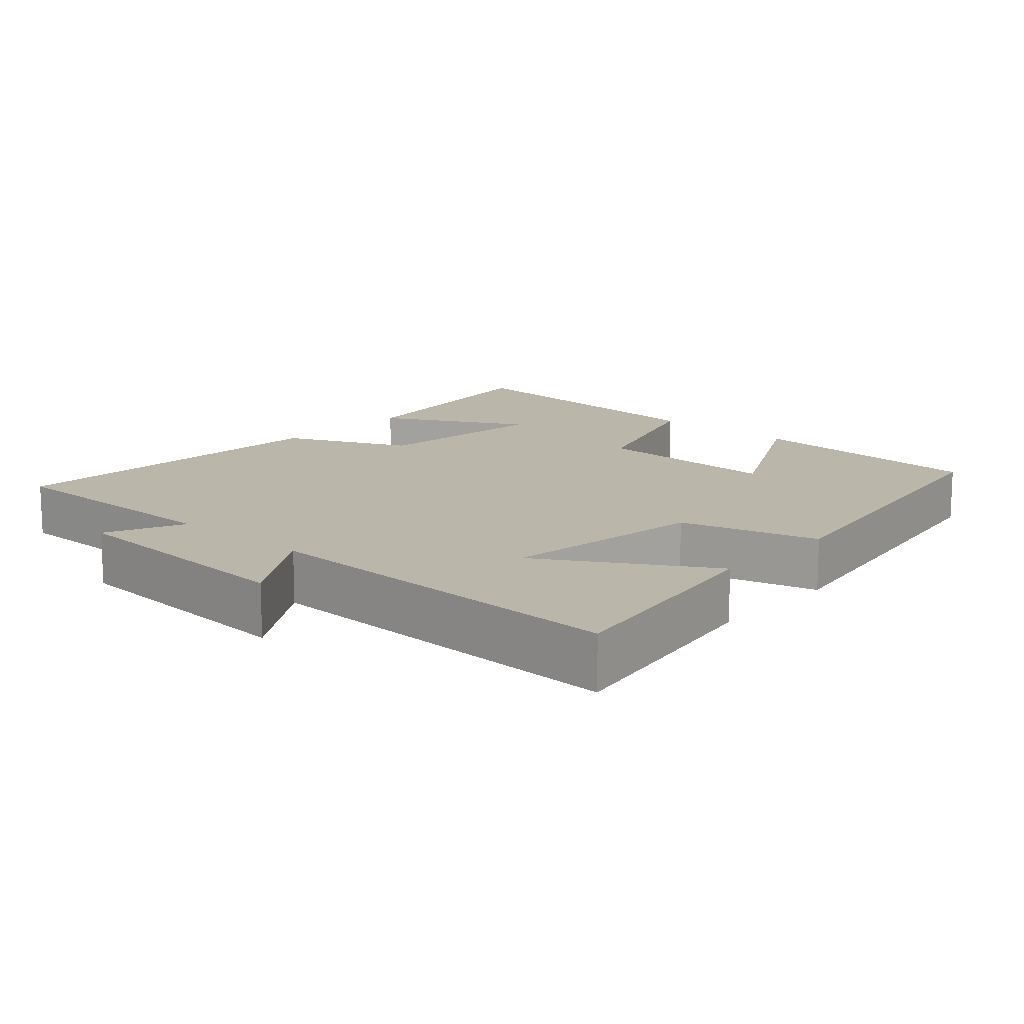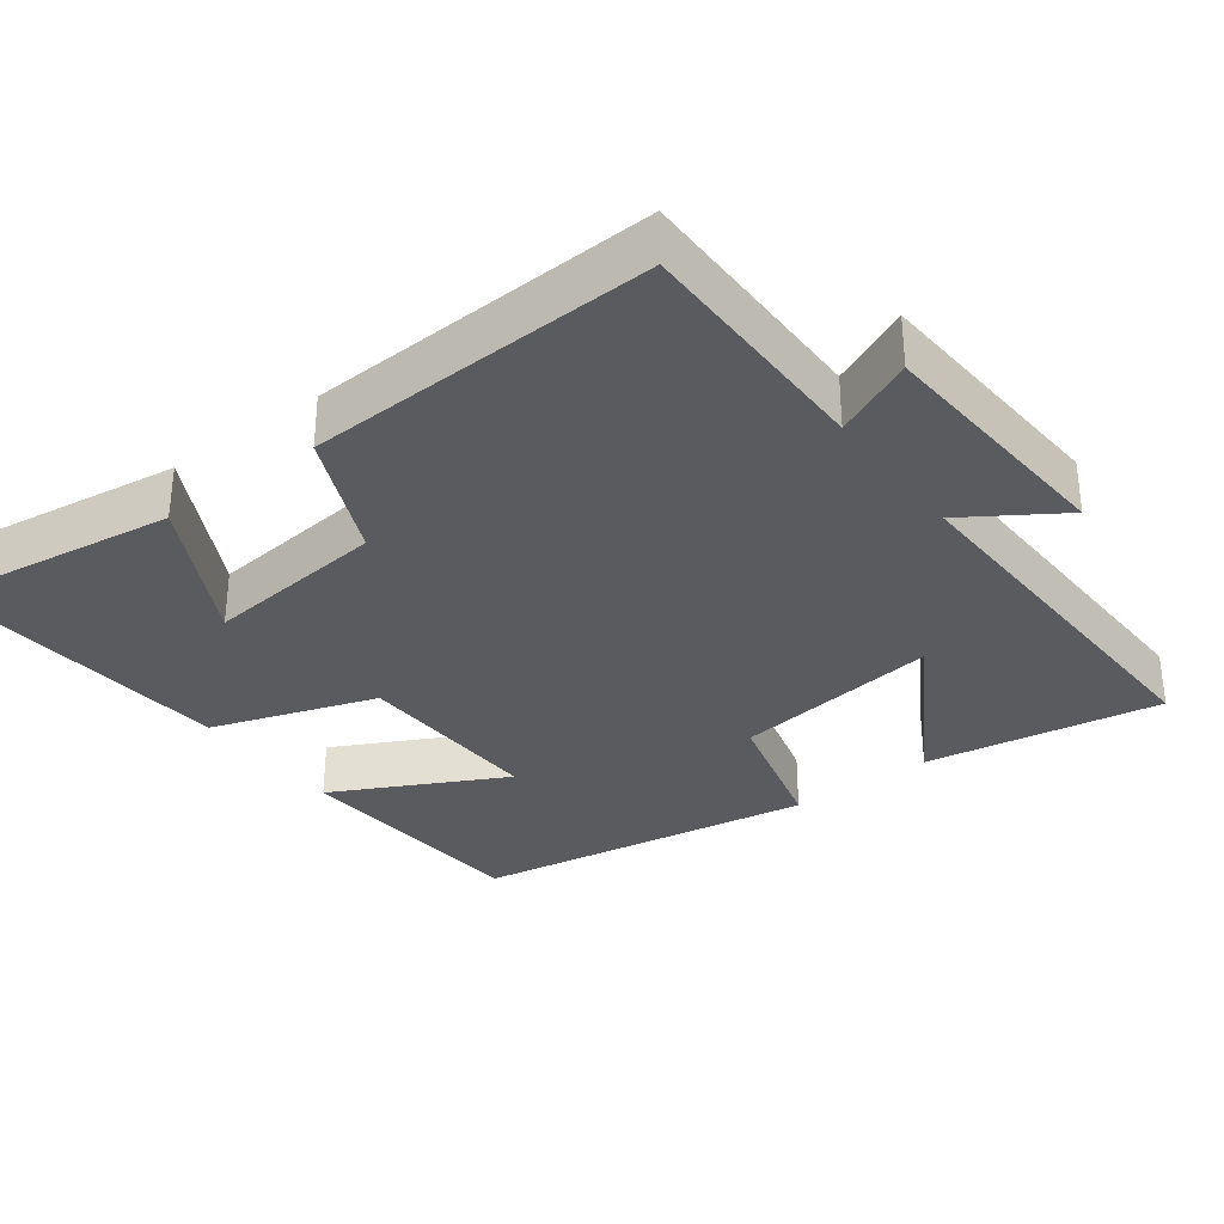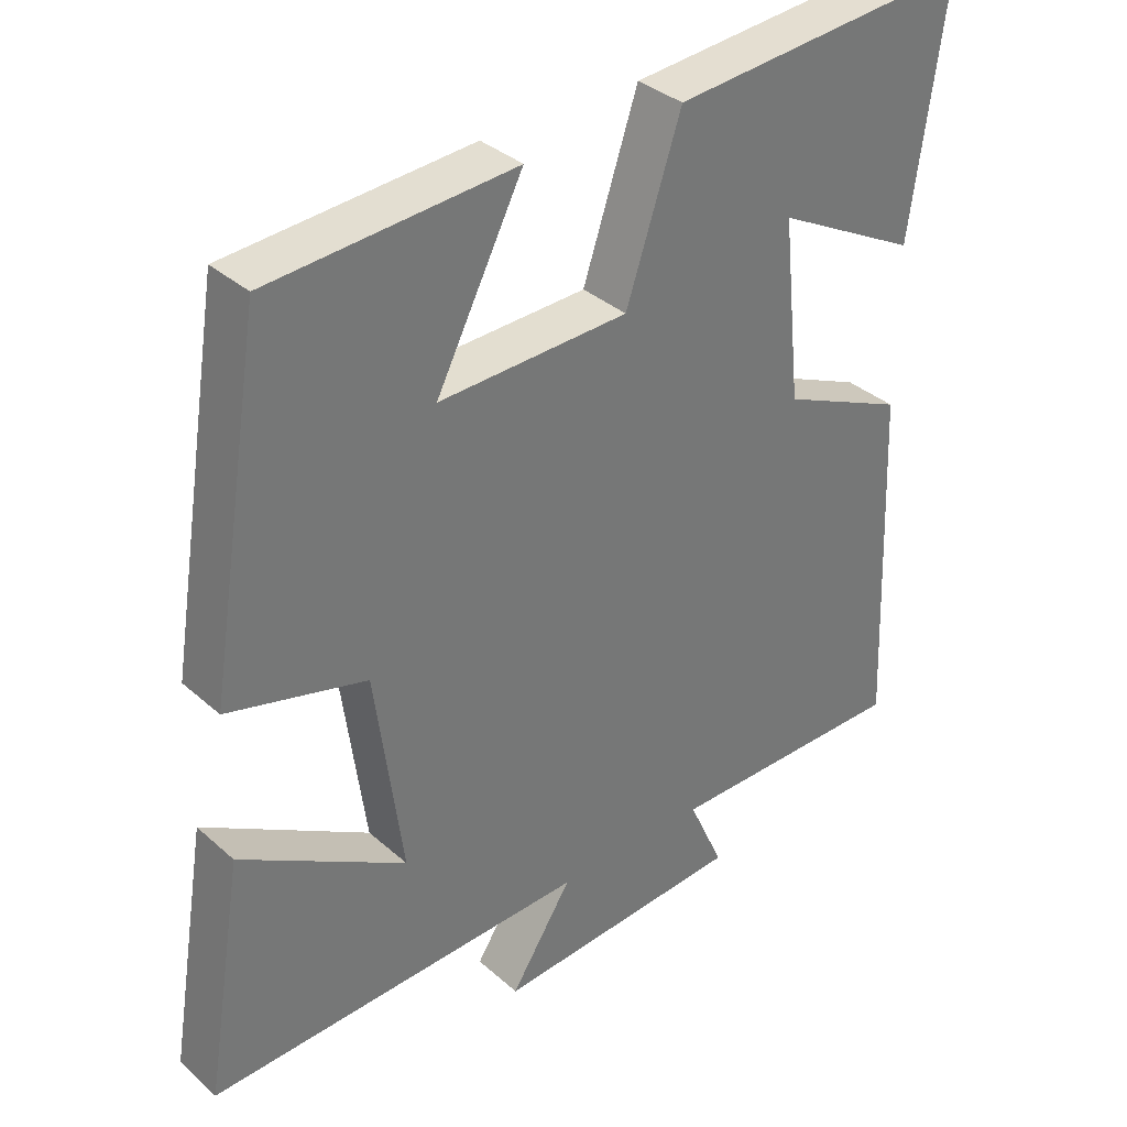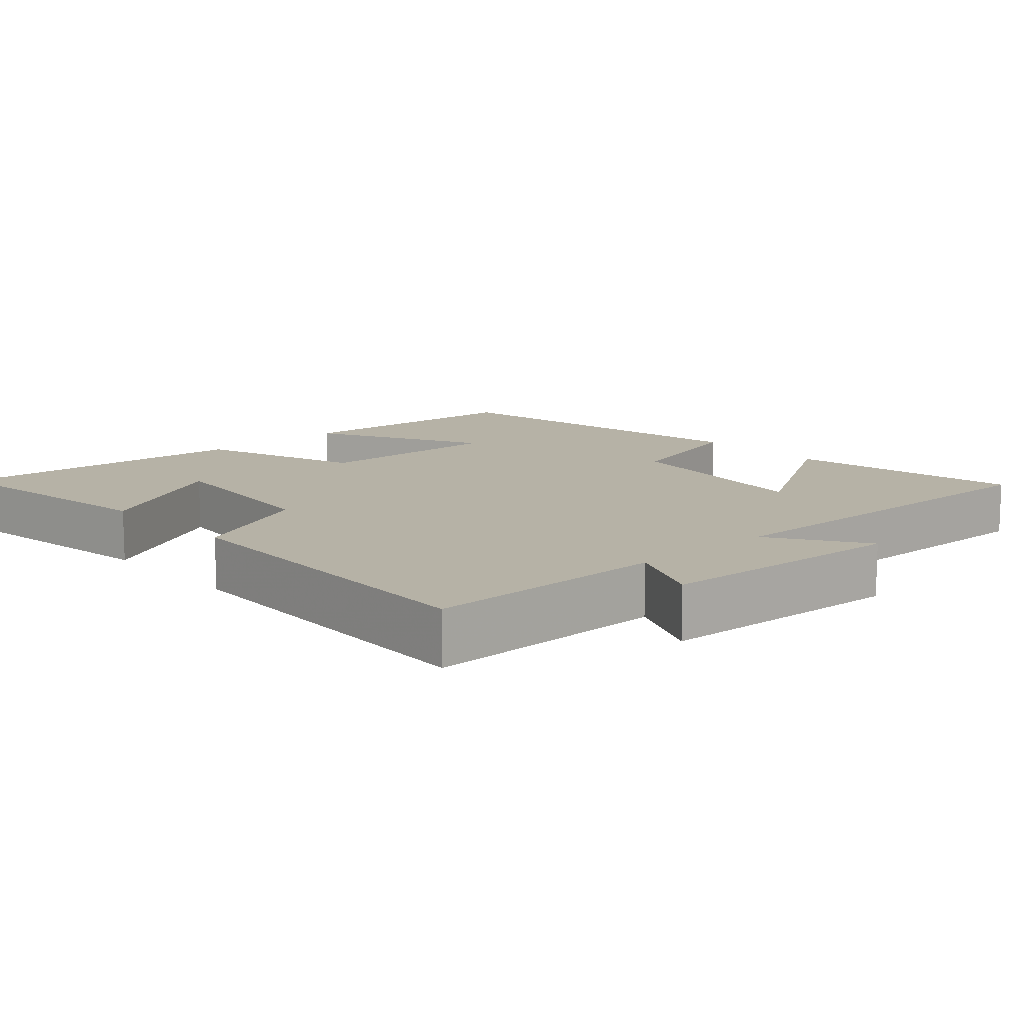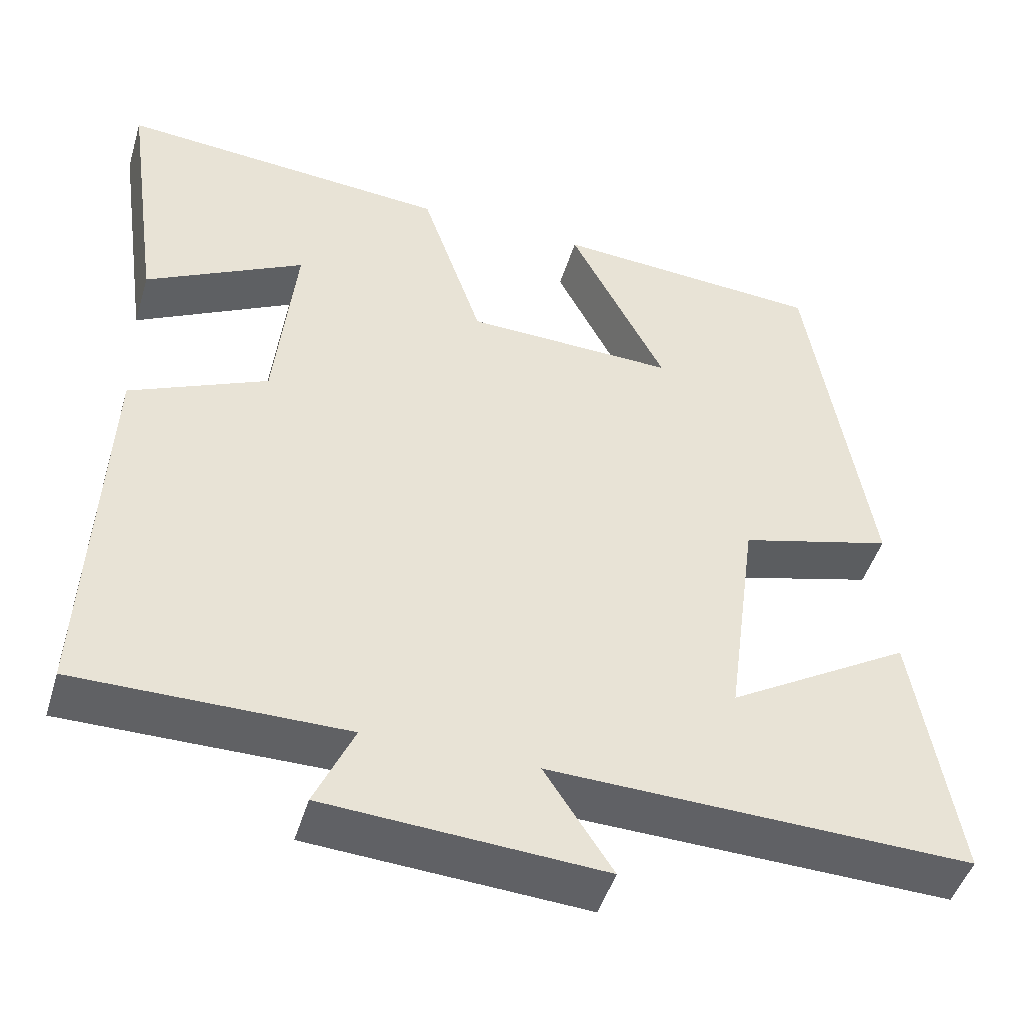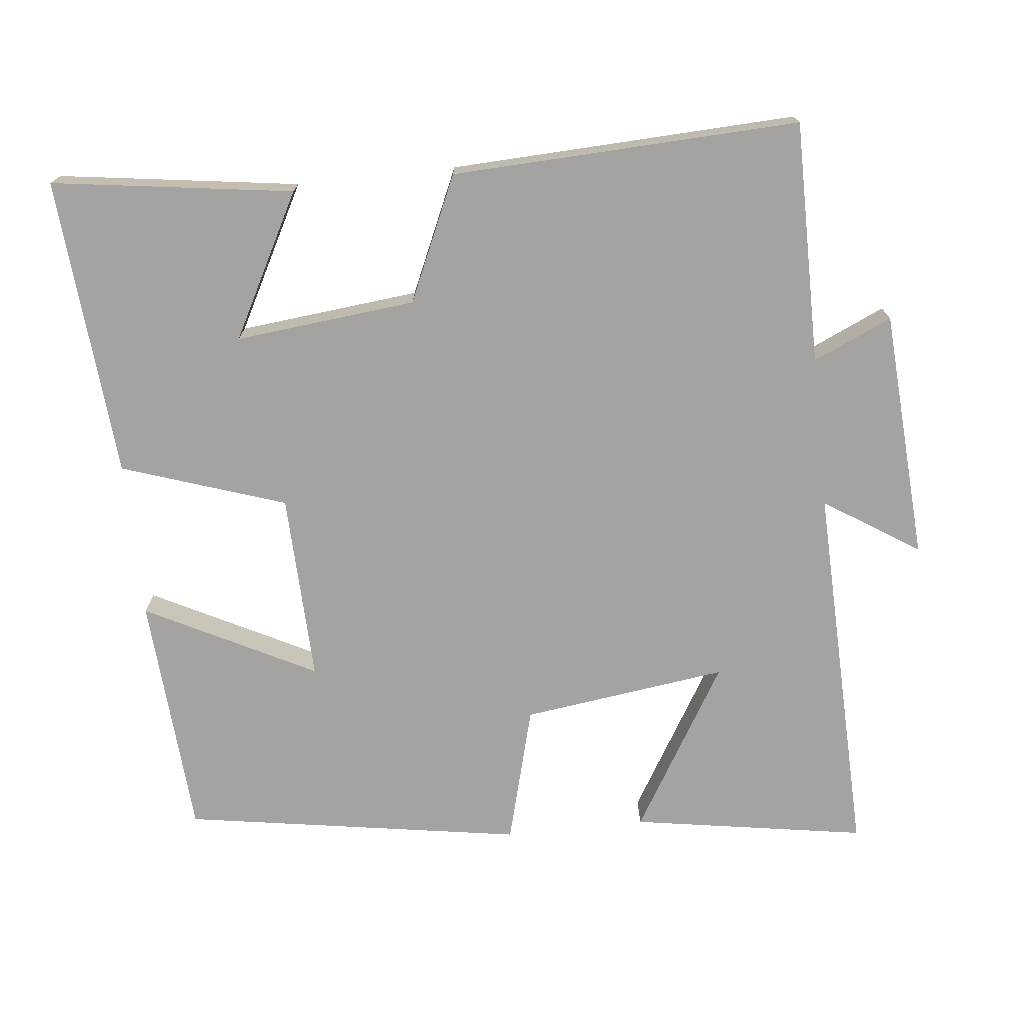
<metadata>
{"format":"obj","ext":"obj","renderer":"f3d","projection":"perspective","resolution":1024,"background":"white","views":[{"elev":13.9,"azim":-138.0,"up":"+Y"},{"elev":-32.7,"azim":126.9,"up":"+Y"},{"elev":35.1,"azim":-40.7,"up":"+Z"},{"elev":12.2,"azim":137.5,"up":"+Y"},{"elev":-47.0,"azim":163.4,"up":"+Z"},{"elev":-73.1,"azim":96.1,"up":"+Y"}]}
</metadata>
<code>
v 0.52 0.07 -0.501
v 0.185 0.07 -0.5
v 0.234 0.07 -0.609
v -0.112 0.07 -0.631
v -0.027 0.07 -0.5
v -0.553 0.07 -0.515
v -0.5 0.07 -0.191
v -0.271 0.07 -0.328
v -0.309 0.07 -0.044
v -0.5 0.07 0.007
v -0.424 0.07 0.477
v -0.086 0.07 0.5
v -0.206 0.07 0.266
v 0.056 0.07 0.274
v 0.132 0.07 0.5
v 0.547 0.07 0.533
v 0.5 0.07 0.201
v 0.302 0.07 0.306
v 0.328 0.07 0.056
v 0.5 0.07 -0.021
v 0.52 0 -0.501
v 0.185 0 -0.5
v 0.234 0 -0.609
v -0.112 0 -0.631
v -0.027 0 -0.5
v -0.553 0 -0.515
v -0.5 0 -0.191
v -0.271 0 -0.328
v -0.309 0 -0.044
v -0.5 0 0.007
v -0.424 0 0.477
v -0.086 0 0.5
v -0.206 0 0.266
v 0.056 0 0.274
v 0.132 0 0.5
v 0.547 0 0.533
v 0.5 0 0.201
v 0.302 0 0.306
v 0.328 0 0.056
v 0.5 0 -0.021
f 19 20 1 2
f 18 19 2
f 15 16 17 18
f 14 15 18 2
f 13 14 2
f 10 11 12 13
f 9 10 13
f 8 9 13 2
f 5 6 7 8
f 5 8 2 3
f 3 4 5
f 22 21 40 39
f 22 39 38
f 38 37 36 35
f 22 38 35 34
f 22 34 33
f 33 32 31 30
f 33 30 29
f 22 33 29 28
f 28 27 26 25
f 23 22 28 25
f 25 24 23
f 1 21 22 2
f 2 22 23 3
f 3 23 24 4
f 4 24 25 5
f 5 25 26 6
f 6 26 27 7
f 7 27 28 8
f 8 28 29 9
f 9 29 30 10
f 10 30 31 11
f 11 31 32 12
f 12 32 33 13
f 13 33 34 14
f 14 34 35 15
f 15 35 36 16
f 16 36 37 17
f 17 37 38 18
f 18 38 39 19
f 19 39 40 20
f 20 40 21 1

</code>
